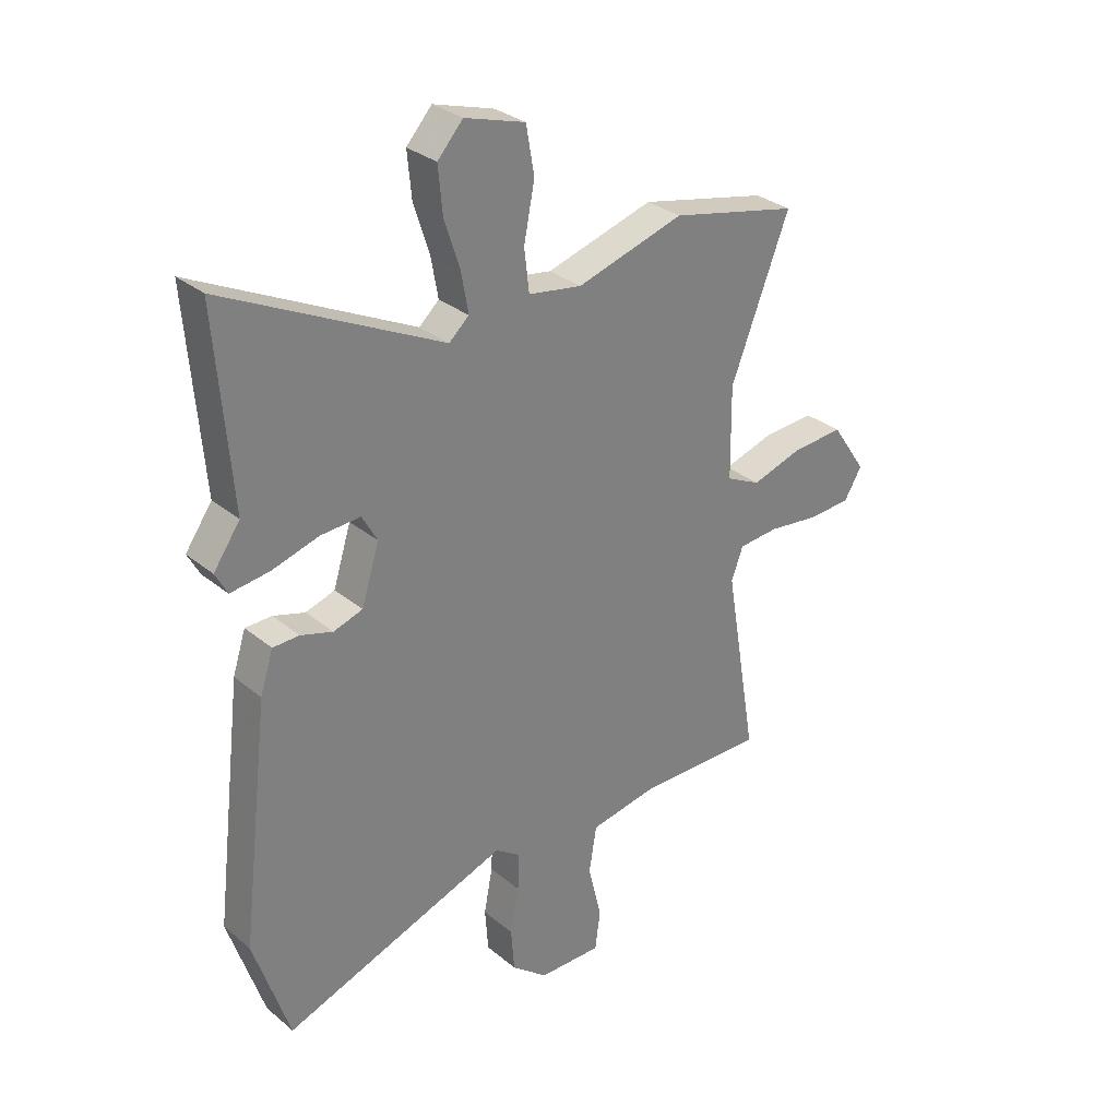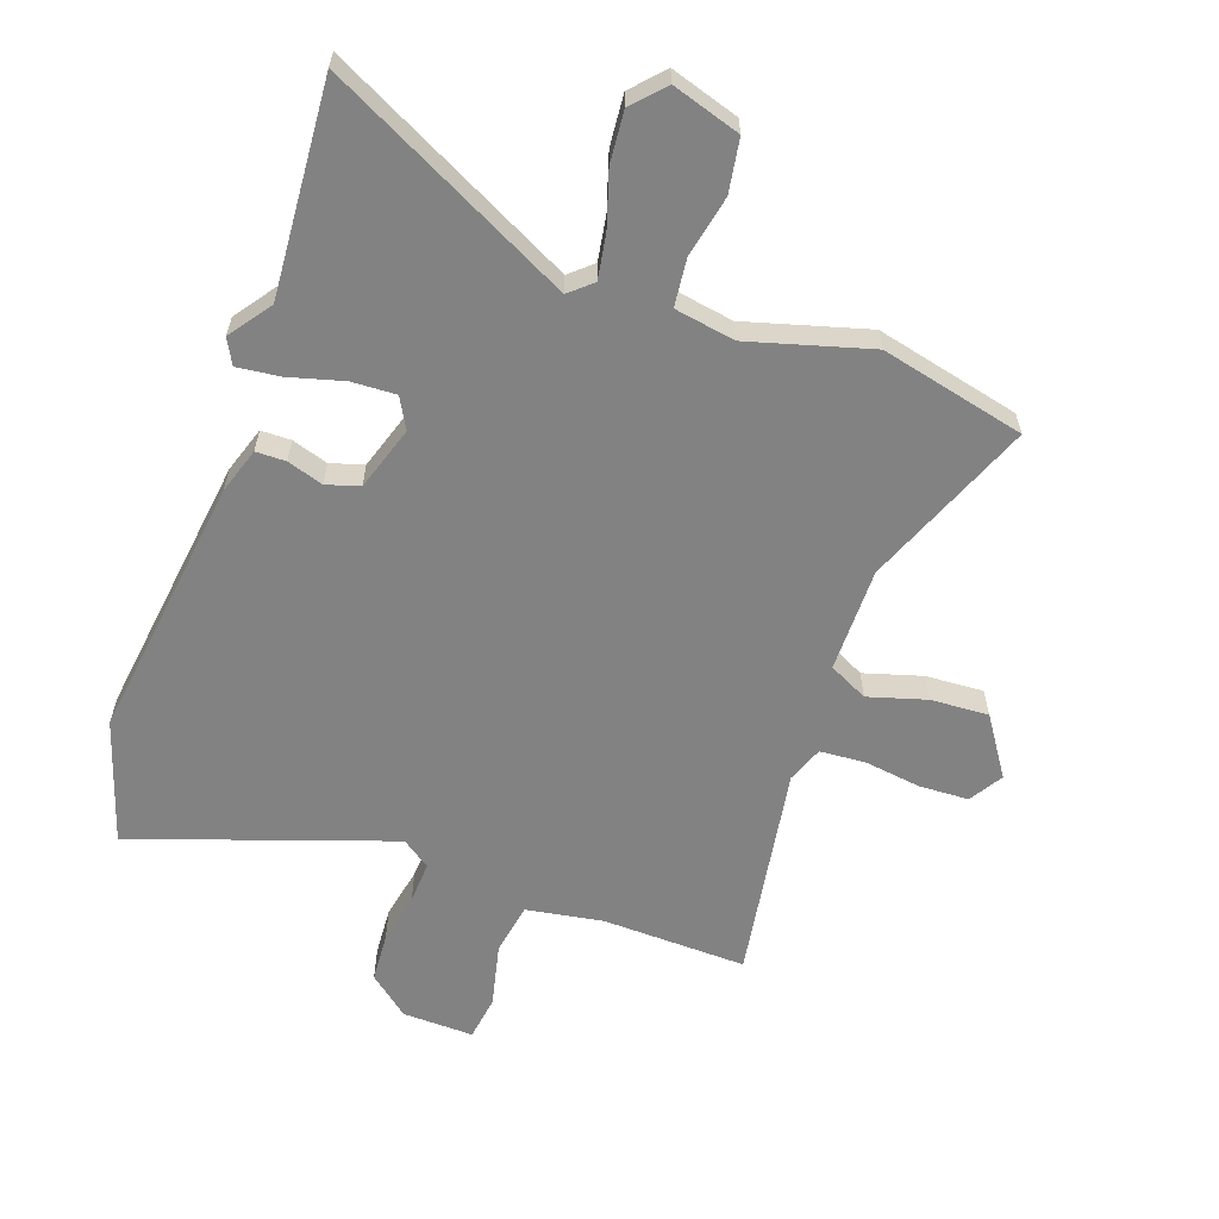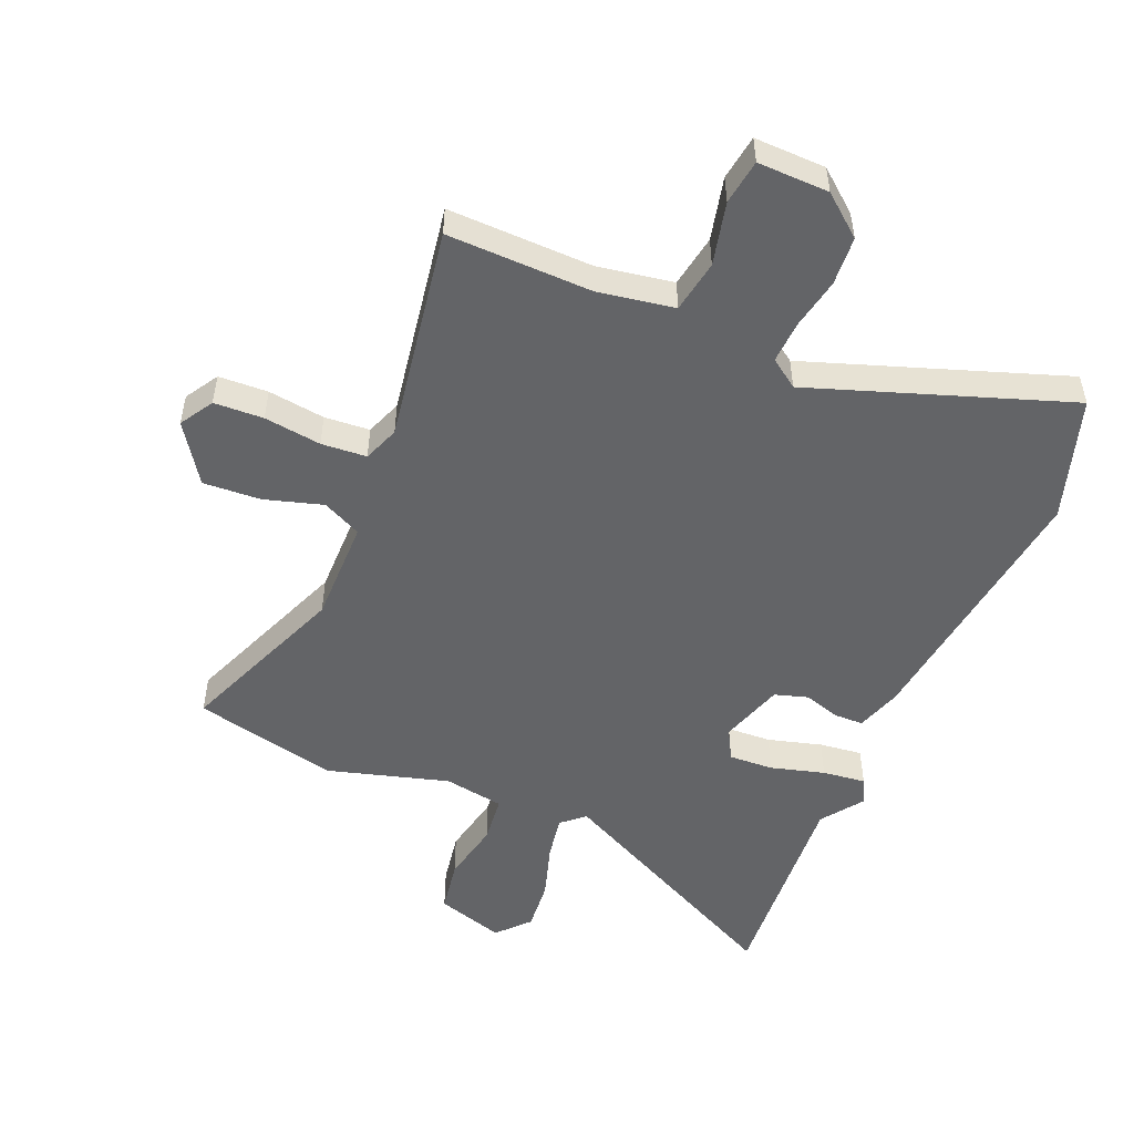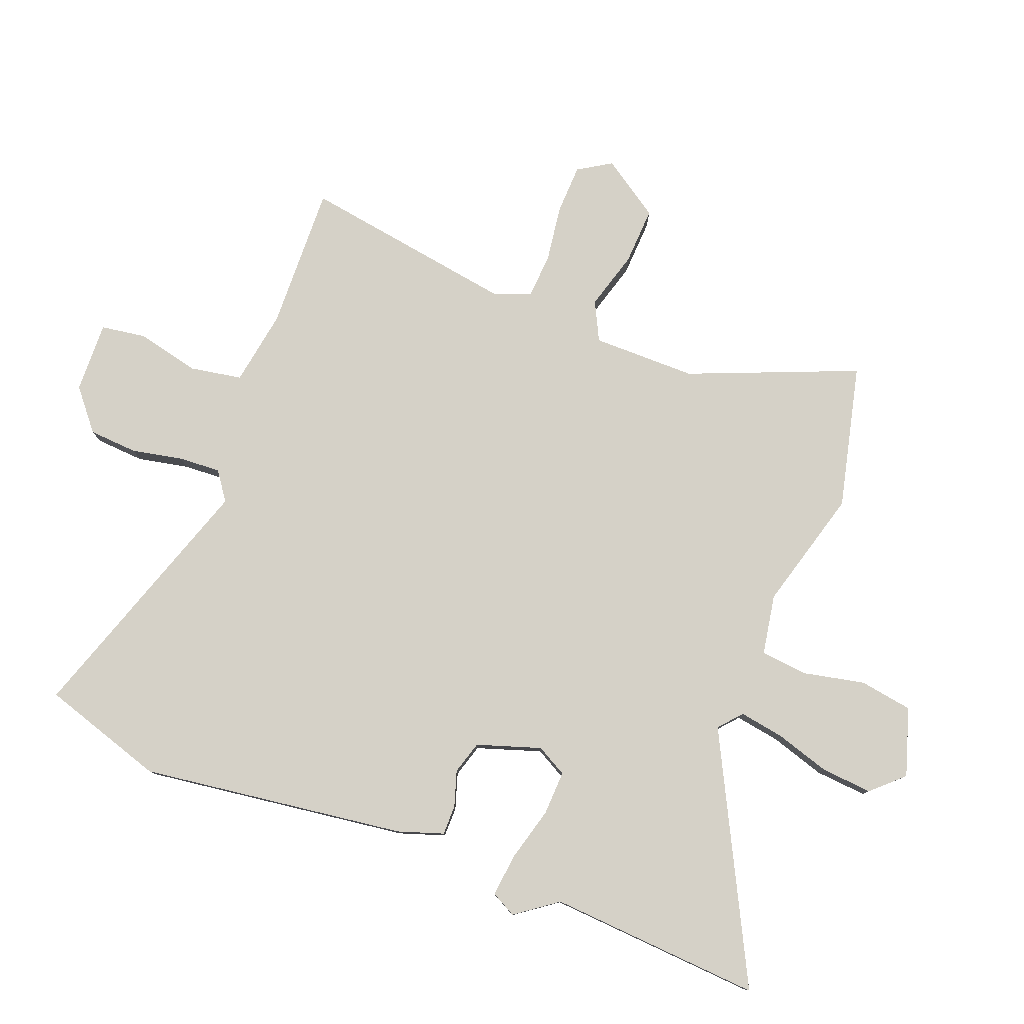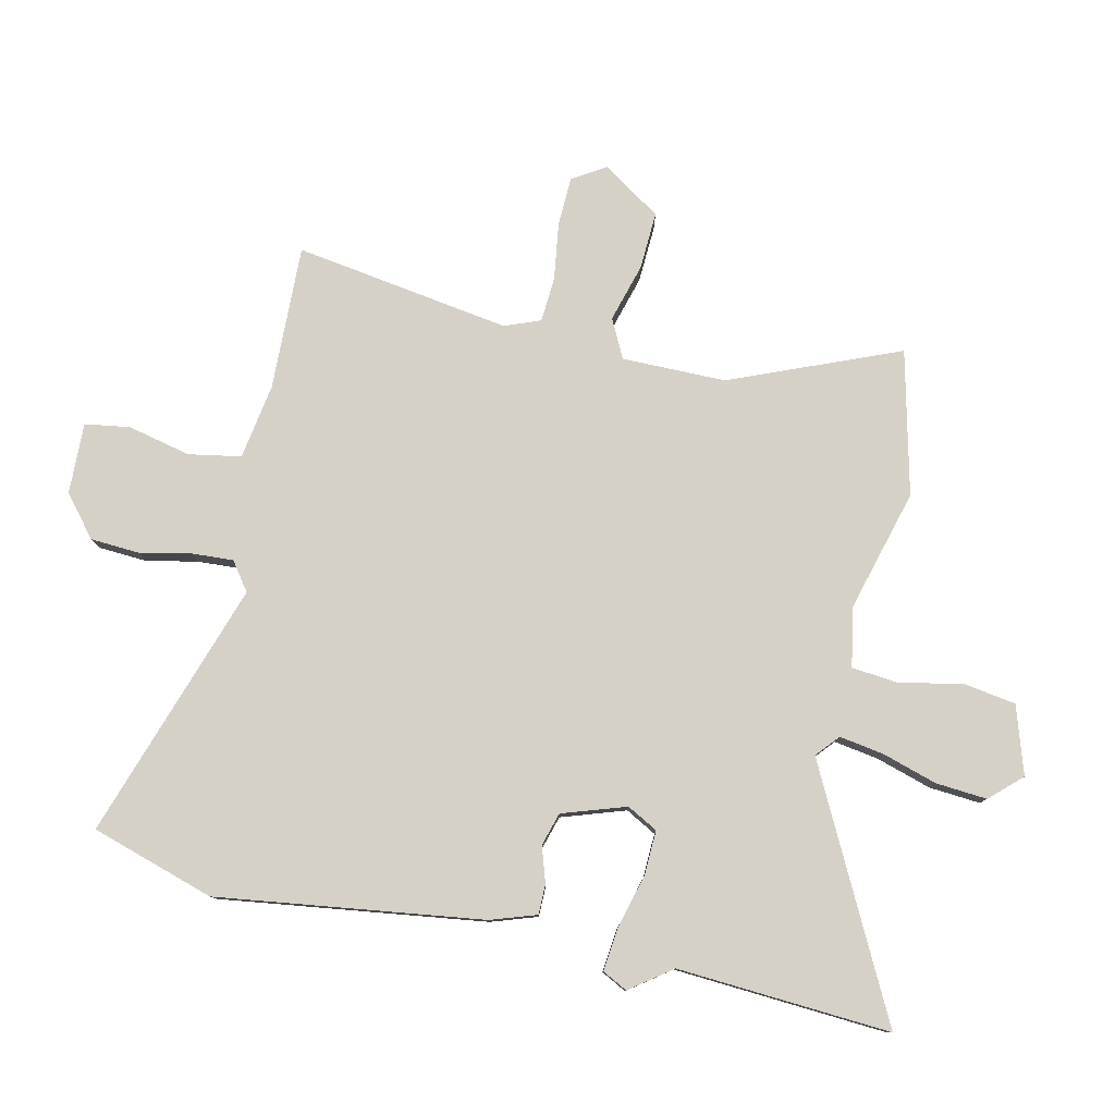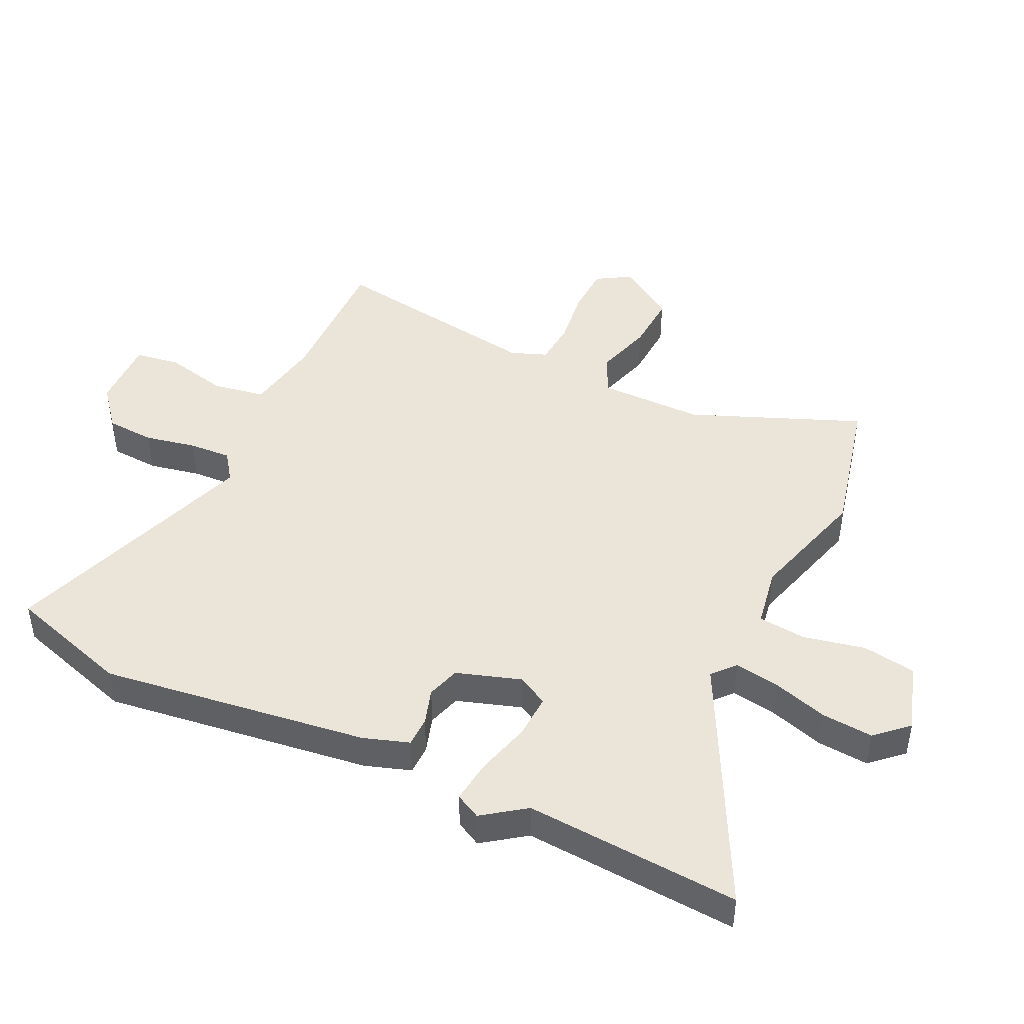
<metadata>
{"format":"obj","ext":"obj","renderer":"f3d","projection":"perspective","resolution":1024,"background":"white","views":[{"elev":30.7,"azim":-40.5,"up":"+Z"},{"elev":-60.7,"azim":-20.0,"up":"+Y"},{"elev":-51.2,"azim":156.8,"up":"+Y"},{"elev":79.3,"azim":-69.6,"up":"+Y"},{"elev":79.1,"azim":-78.3,"up":"+Y"},{"elev":44.7,"azim":-65.1,"up":"+Y"}]}
</metadata>
<code>
v 0.335 0.07 0.537
v 0.572 0.07 0.484
v 0.463 0.07 0.206
v 0.465 0.07 0.035
v 0.529 0.07 0.004
v 0.624 0.07 0.033
v 0.719 0.07 0.039
v 0.784 0.07 -0.056
v 0.751 0.07 -0.111
v 0.67 0.07 -0.115
v 0.576 0.07 -0.103
v 0.502 0.07 -0.109
v 0.48 0.07 -0.168
v 0.54 0.07 -0.522
v 0.302 0.07 -0.518
v 0.178 0.07 -0.54
v 0.164 0.07 -0.626
v 0.189 0.07 -0.729
v 0.179 0.07 -0.803
v 0.062 0.07 -0.801
v -0.005 0.07 -0.747
v -0.011 0.07 -0.667
v 0.005 0.07 -0.583
v 0.008 0.07 -0.514
v -0.039 0.07 -0.481
v -0.458 0.07 -0.629
v -0.524 0.07 -0.428
v -0.471 0.07 0.009
v -0.447 0.07 0.084
v -0.398 0.07 0.085
v -0.339 0.07 0.067
v -0.285 0.07 0.084
v -0.252 0.07 0.189
v -0.28 0.07 0.239
v -0.353 0.07 0.235
v -0.441 0.07 0.21
v -0.512 0.07 0.201
v -0.534 0.07 0.242
v -0.485 0.07 0.311
v -0.513 0.07 0.661
v -0.112 0.07 0.463
v -0.075 0.07 0.496
v -0.088 0.07 0.569
v -0.117 0.07 0.659
v -0.125 0.07 0.743
v -0.078 0.07 0.795
v 0.034 0.07 0.761
v 0.049 0.07 0.674
v 0.029 0.07 0.573
v 0.038 0.07 0.495
v 0.137 0.07 0.479
v 0.335 0 0.537
v 0.572 0 0.484
v 0.463 0 0.206
v 0.465 0 0.035
v 0.529 0 0.004
v 0.624 0 0.033
v 0.719 0 0.039
v 0.784 0 -0.056
v 0.751 0 -0.111
v 0.67 0 -0.115
v 0.576 0 -0.103
v 0.502 0 -0.109
v 0.48 0 -0.168
v 0.54 0 -0.522
v 0.302 0 -0.518
v 0.178 0 -0.54
v 0.164 0 -0.626
v 0.189 0 -0.729
v 0.179 0 -0.803
v 0.062 0 -0.801
v -0.005 0 -0.747
v -0.011 0 -0.667
v 0.005 0 -0.583
v 0.008 0 -0.514
v -0.039 0 -0.481
v -0.458 0 -0.629
v -0.524 0 -0.428
v -0.471 0 0.009
v -0.447 0 0.084
v -0.398 0 0.085
v -0.339 0 0.067
v -0.285 0 0.084
v -0.252 0 0.189
v -0.28 0 0.239
v -0.353 0 0.235
v -0.441 0 0.21
v -0.512 0 0.201
v -0.534 0 0.242
v -0.485 0 0.311
v -0.513 0 0.661
v -0.112 0 0.463
v -0.075 0 0.496
v -0.088 0 0.569
v -0.117 0 0.659
v -0.125 0 0.743
v -0.078 0 0.795
v 0.034 0 0.761
v 0.049 0 0.674
v 0.029 0 0.573
v 0.038 0 0.495
v 0.137 0 0.479
f 47 48 49
f 46 47 49
f 45 46 49
f 44 45 49
f 43 44 49
f 42 43 49 50
f 41 42 50 51
f 39 40 41
f 39 41 51
f 38 39 51
f 37 38 51
f 36 37 51
f 35 36 51
f 29 30 31
f 28 29 31
f 27 28 31
f 26 27 31
f 25 26 31
f 24 25 31 32
f 21 22 23
f 20 21 23
f 19 20 23
f 18 19 23
f 17 18 23
f 16 17 23 24
f 24 32 33
f 16 24 33
f 15 16 33
f 9 10 11
f 8 9 11
f 7 8 11
f 6 7 11
f 5 6 11
f 4 5 11 12
f 51 1 2 3
f 51 3 4
f 34 35 51
f 33 34 51
f 15 33 51
f 14 15 51
f 13 14 51
f 4 12 13 51
f 100 99 98
f 100 98 97
f 100 97 96
f 100 96 95
f 100 95 94
f 101 100 94 93
f 102 101 93 92
f 92 91 90
f 102 92 90
f 102 90 89
f 102 89 88
f 102 88 87
f 102 87 86
f 82 81 80
f 82 80 79
f 82 79 78
f 82 78 77
f 82 77 76
f 83 82 76 75
f 74 73 72
f 74 72 71
f 74 71 70
f 74 70 69
f 74 69 68
f 75 74 68 67
f 84 83 75
f 84 75 67
f 84 67 66
f 62 61 60
f 62 60 59
f 62 59 58
f 62 58 57
f 62 57 56
f 63 62 56 55
f 54 53 52 102
f 55 54 102
f 102 86 85
f 102 85 84
f 102 84 66
f 102 66 65
f 102 65 64
f 102 64 63 55
f 1 52 53 2
f 2 53 54 3
f 3 54 55 4
f 4 55 56 5
f 5 56 57 6
f 6 57 58 7
f 7 58 59 8
f 8 59 60 9
f 9 60 61 10
f 10 61 62 11
f 11 62 63 12
f 12 63 64 13
f 13 64 65 14
f 14 65 66 15
f 15 66 67 16
f 16 67 68 17
f 17 68 69 18
f 18 69 70 19
f 19 70 71 20
f 20 71 72 21
f 21 72 73 22
f 22 73 74 23
f 23 74 75 24
f 24 75 76 25
f 25 76 77 26
f 26 77 78 27
f 27 78 79 28
f 28 79 80 29
f 29 80 81 30
f 30 81 82 31
f 31 82 83 32
f 32 83 84 33
f 33 84 85 34
f 34 85 86 35
f 35 86 87 36
f 36 87 88 37
f 37 88 89 38
f 38 89 90 39
f 39 90 91 40
f 40 91 92 41
f 41 92 93 42
f 42 93 94 43
f 43 94 95 44
f 44 95 96 45
f 45 96 97 46
f 46 97 98 47
f 47 98 99 48
f 48 99 100 49
f 49 100 101 50
f 50 101 102 51
f 51 102 52 1

</code>
